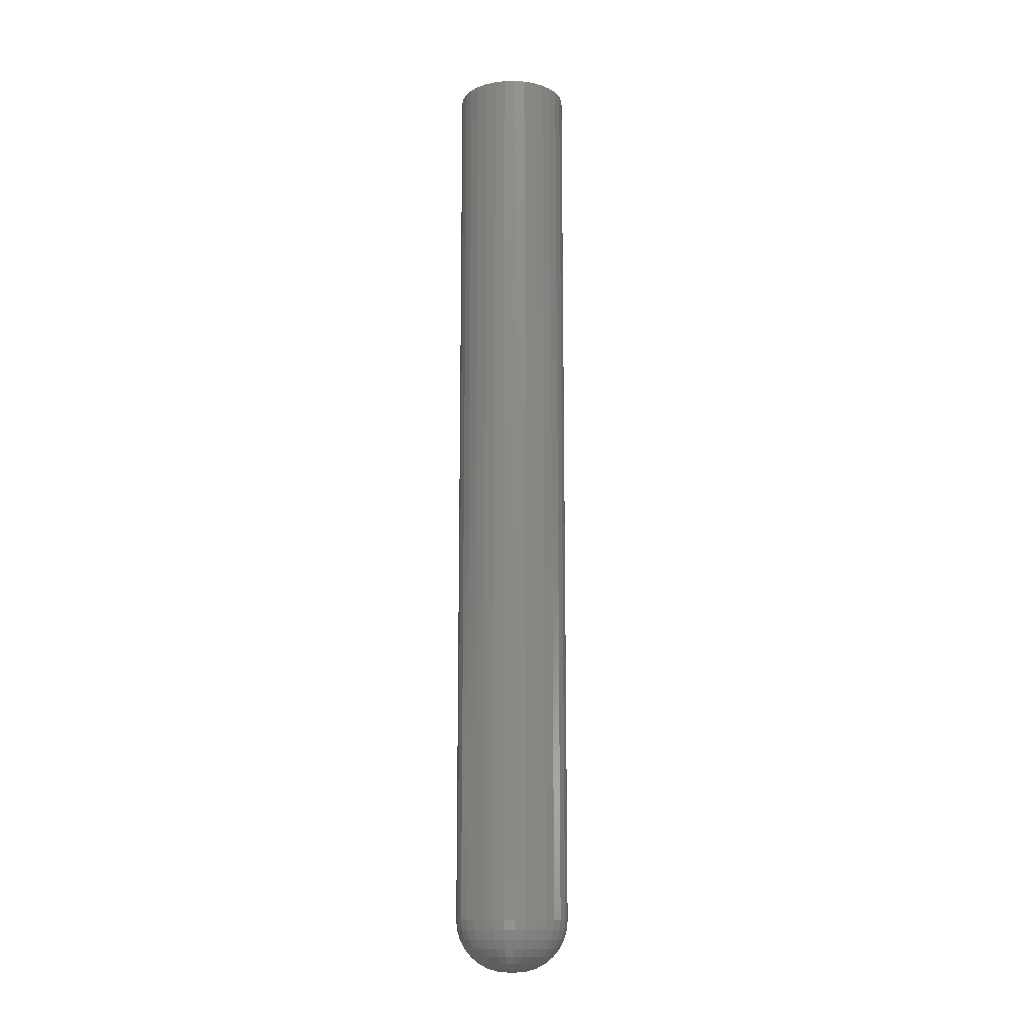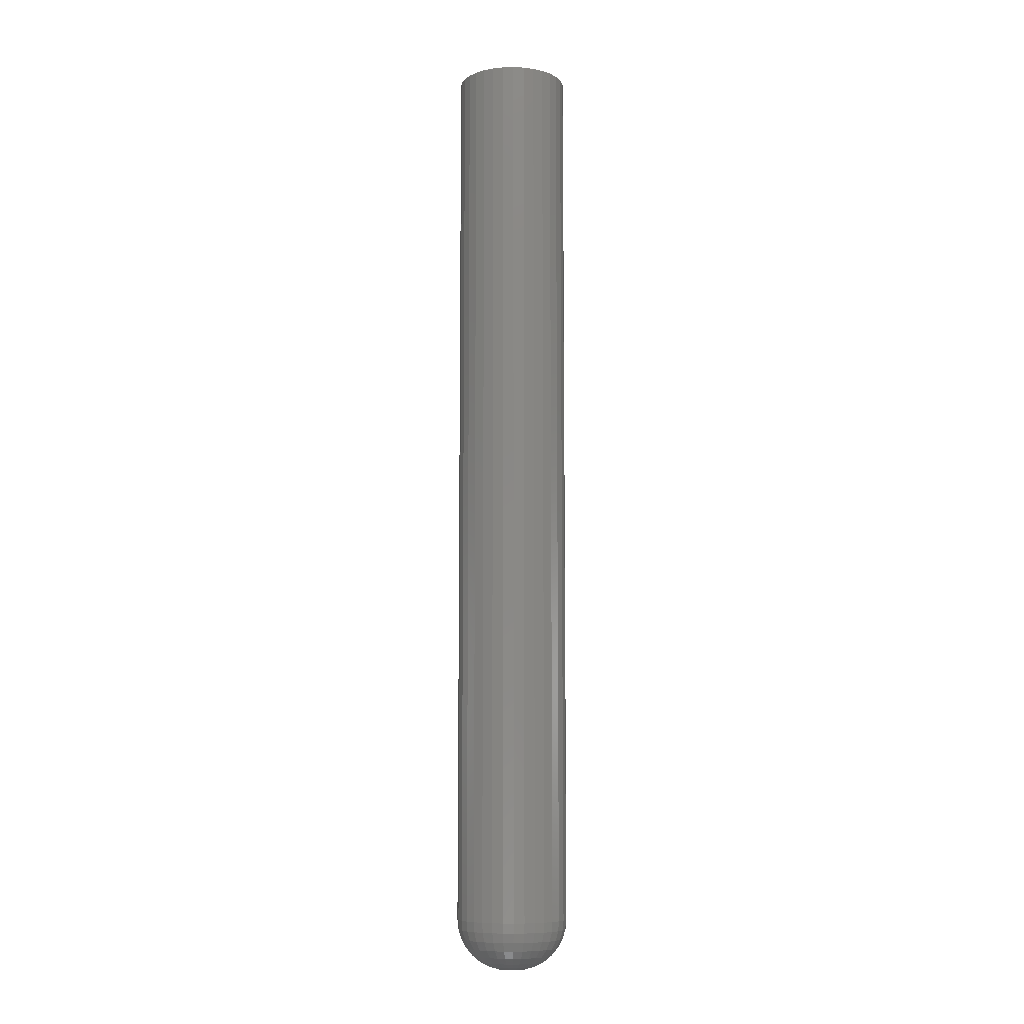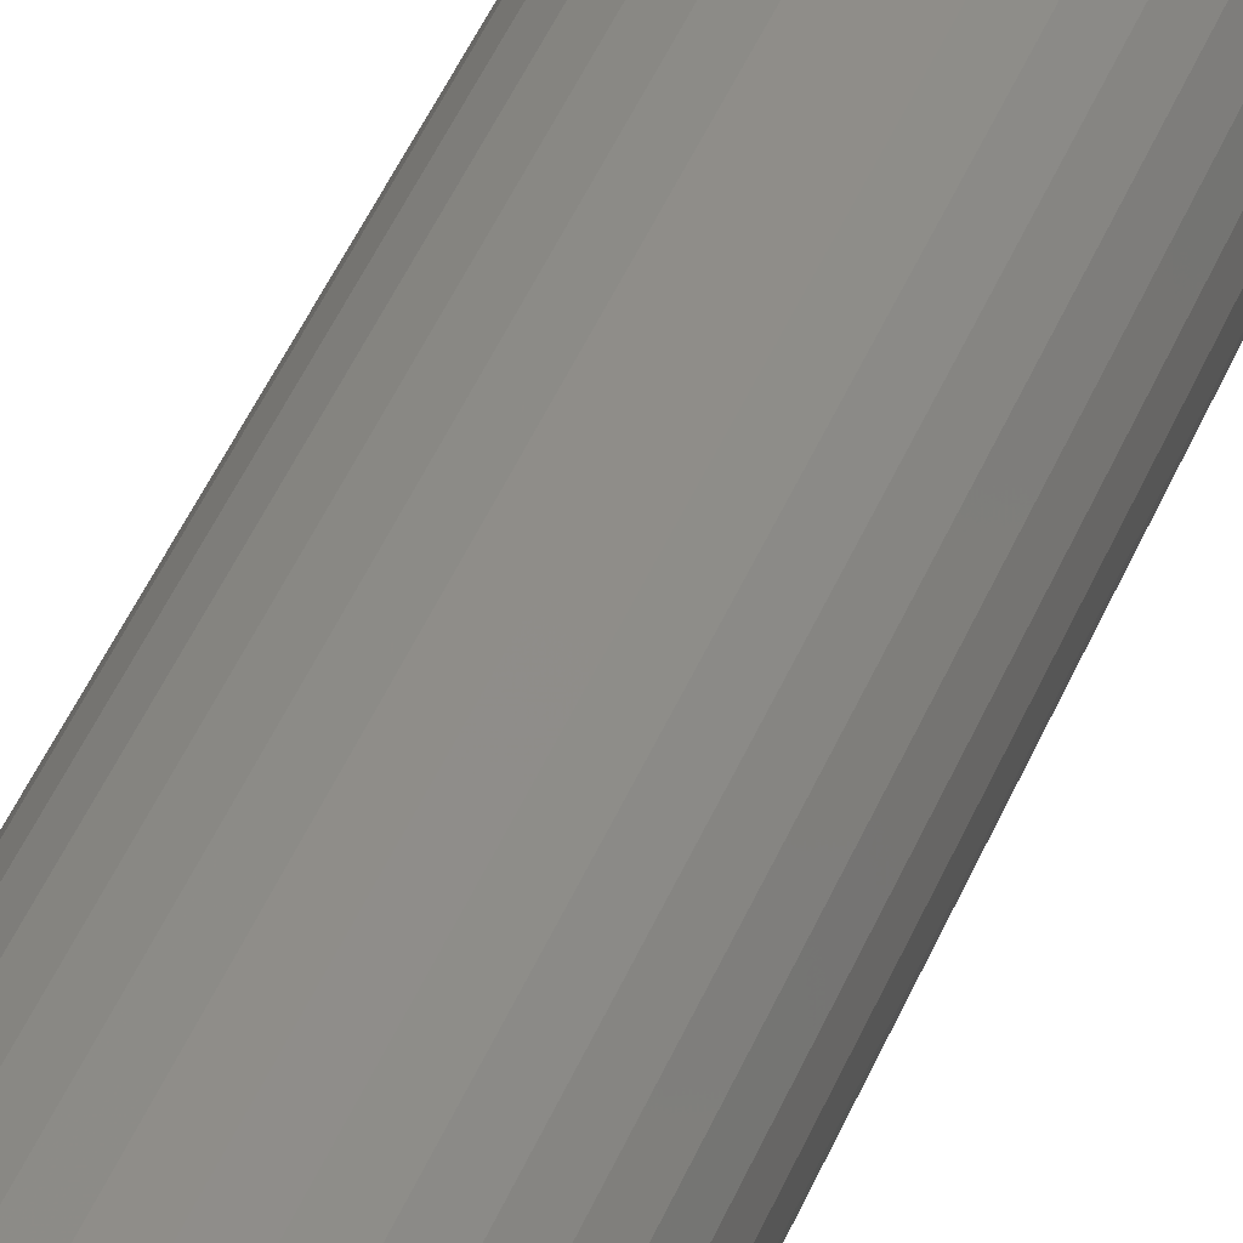
<metadata>
{"format":"stl","ext":"stl","renderer":"f3d","projection":"perspective","resolution":1024,"background":"white","views":[{"elev":-13.9,"azim":120.9,"up":"+Z"},{"elev":-8.4,"azim":20.9,"up":"+Z"},{"elev":38.0,"azim":18.8,"up":"+Y"}]}
</metadata>
<code>
# stl→obj: 296 verts, 588 faces
v 0.2103 -0.001745 0
v 0.2086 -0.002467 0
v 0.211 -1.858e-19 0
v 0.2068 -0.001745 0
v 0.2061 -1.471e-18 0
v 0.2068 0.001745 0
v 0.2086 0.002467 0
v 0.2103 0.001745 0
v 0.2345 -2.935e-17 0.02344
v 0.2345 0 0.4375
v 0.234 -0.005054 0.02344
v 0.234 -0.005054 0.4375
v 0.2325 -0.009913 0.02344
v 0.2325 -0.009913 0.4375
v 0.2301 -0.01439 0.02344
v 0.2301 -0.01439 0.4375
v 0.2269 -0.01832 0.02344
v 0.2269 -0.01832 0.4375
v 0.2229 -0.02154 0.02344
v 0.2229 -0.02154 0.4375
v 0.2185 -0.02393 0.02344
v 0.2185 -0.02393 0.4375
v 0.2136 -0.02541 0.02344
v 0.2136 -0.02541 0.4375
v 0.2086 -0.0259 0.02344
v 0.2086 -0.0259 0.4375
v 0.2035 -0.02541 0.02344
v 0.2035 -0.02541 0.4375
v 0.1986 -0.02393 0.02344
v 0.1986 -0.02393 0.4375
v 0.1942 -0.02154 0.02344
v 0.1942 -0.02154 0.4375
v 0.1902 -0.01832 0.02344
v 0.1902 -0.01832 0.4375
v 0.187 -0.01439 0.02344
v 0.187 -0.01439 0.4375
v 0.1846 -0.009913 0.02344
v 0.1846 -0.009913 0.4375
v 0.1831 -0.005054 0.02344
v 0.1831 -0.005054 0.4375
v 0.1826 3.172e-18 0.02344
v 0.1826 3.172e-18 0.4375
v 0.1831 0.005054 0.02344
v 0.1831 0.005054 0.4375
v 0.1846 0.009913 0.02344
v 0.1846 0.009913 0.4375
v 0.187 0.01439 0.02344
v 0.187 0.01439 0.4375
v 0.1902 0.01832 0.02344
v 0.1902 0.01832 0.4375
v 0.1942 0.02154 0.02344
v 0.1942 0.02154 0.4375
v 0.1986 0.02393 0.02344
v 0.1986 0.02393 0.4375
v 0.2035 0.02541 0.02344
v 0.2035 0.02541 0.4375
v 0.2086 0.0259 0.02344
v 0.2086 0.0259 0.4375
v 0.2136 0.02541 0.02344
v 0.2136 0.02541 0.4375
v 0.2185 0.02393 0.02344
v 0.2185 0.02393 0.4375
v 0.2229 0.02154 0.02344
v 0.2229 0.02154 0.4375
v 0.2269 0.01832 0.02344
v 0.2269 0.01832 0.4375
v 0.2301 0.01439 0.02344
v 0.2301 0.01439 0.4375
v 0.2325 0.009913 0.02344
v 0.2325 0.009913 0.4375
v 0.234 0.005054 0.02344
v 0.234 0.005054 0.4375
v 0.2046 -0.005853 0.0004503
v 0.2036 -0.004978 0.0004503
v 0.2027 -0.003911 0.0004503
v 0.202 -0.002694 0.0004503
v 0.2016 -0.001373 0.0004503
v 0.2099 -0.006904 0.0004503
v 0.2086 -0.00704 0.0004503
v 0.2072 -0.006904 0.0004503
v 0.2059 -0.006504 0.0004503
v 0.2144 -0.003911 0.0004503
v 0.2135 -0.004978 0.0004503
v 0.2125 -0.005853 0.0004503
v 0.2112 -0.006504 0.0004503
v 0.2156 -3.123e-17 0.0004503
v 0.2155 -0.001373 0.0004503
v 0.2151 -0.002694 0.0004503
v 0.234 -1.596e-16 0.01887
v 0.2335 -0.004966 0.01887
v 0.2327 -1.492e-16 0.01447
v 0.2322 -0.004706 0.01447
v 0.2305 -1.336e-16 0.01042
v 0.2301 -0.004283 0.01042
v 0.2276 -1.145e-16 0.006865
v 0.2272 -0.003715 0.006865
v 0.224 -8.934e-17 0.00395
v 0.2237 -0.003022 0.00395
v 0.22 -6.158e-17 0.001784
v 0.2198 -0.002231 0.001784
v 0.1836 -0.004966 0.01887
v 0.1831 -1.735e-16 0.01887
v 0.1849 -0.004706 0.01447
v 0.1844 -1.631e-16 0.01447
v 0.187 -0.004283 0.01042
v 0.1866 -1.492e-16 0.01042
v 0.1899 -0.003715 0.006865
v 0.1895 -1.266e-16 0.006865
v 0.1934 -0.003022 0.00395
v 0.1931 -9.888e-17 0.00395
v 0.1973 -0.002231 0.001784
v 0.1971 -6.765e-17 0.001784
v 0.2015 -3.6e-17 0.0004503
v 0.185 -0.009741 0.01887
v 0.1863 -0.009231 0.01447
v 0.1883 -0.008402 0.01042
v 0.191 -0.007286 0.006865
v 0.1942 -0.005927 0.00395
v 0.198 -0.004376 0.001784
v 0.1874 -0.01414 0.01887
v 0.1885 -0.0134 0.01447
v 0.1903 -0.0122 0.01042
v 0.1927 -0.01058 0.006865
v 0.1957 -0.008605 0.00395
v 0.199 -0.006354 0.001784
v 0.1906 -0.018 0.01887
v 0.1915 -0.01706 0.01447
v 0.193 -0.01552 0.01042
v 0.1951 -0.01346 0.006865
v 0.1976 -0.01095 0.00395
v 0.2005 -0.008087 0.001784
v 0.1944 -0.02116 0.01887
v 0.1952 -0.02006 0.01447
v 0.1964 -0.01825 0.01042
v 0.198 -0.01583 0.006865
v 0.1999 -0.01288 0.00395
v 0.2022 -0.009509 0.001784
v 0.1988 -0.02352 0.01887
v 0.1993 -0.02228 0.01447
v 0.2002 -0.02028 0.01042
v 0.2013 -0.01759 0.006865
v 0.2026 -0.01431 0.00395
v 0.2042 -0.01057 0.001784
v 0.2036 -0.02497 0.01887
v 0.2038 -0.02366 0.01447
v 0.2043 -0.02153 0.01042
v 0.2048 -0.01867 0.006865
v 0.2055 -0.01519 0.00395
v 0.2063 -0.01122 0.001784
v 0.2086 -0.02545 0.01887
v 0.2086 -0.02412 0.01447
v 0.2086 -0.02195 0.01042
v 0.2086 -0.01904 0.006865
v 0.2086 -0.01549 0.00395
v 0.2086 -0.01144 0.001784
v 0.2135 -0.02497 0.01887
v 0.2133 -0.02366 0.01447
v 0.2128 -0.02153 0.01042
v 0.2123 -0.01867 0.006865
v 0.2116 -0.01519 0.00395
v 0.2108 -0.01122 0.001784
v 0.2183 -0.02352 0.01887
v 0.2178 -0.02228 0.01447
v 0.217 -0.02028 0.01042
v 0.2158 -0.01759 0.006865
v 0.2145 -0.01431 0.00395
v 0.2129 -0.01057 0.001784
v 0.2227 -0.02116 0.01887
v 0.222 -0.02006 0.01447
v 0.2208 -0.01825 0.01042
v 0.2191 -0.01583 0.006865
v 0.2172 -0.01288 0.00395
v 0.2149 -0.009509 0.001784
v 0.2266 -0.018 0.01887
v 0.2256 -0.01706 0.01447
v 0.2241 -0.01552 0.01042
v 0.222 -0.01346 0.006865
v 0.2195 -0.01095 0.00395
v 0.2166 -0.008087 0.001784
v 0.2297 -0.01414 0.01887
v 0.2286 -0.0134 0.01447
v 0.2268 -0.0122 0.01042
v 0.2244 -0.01058 0.006865
v 0.2214 -0.008605 0.00395
v 0.2181 -0.006354 0.001784
v 0.2321 -0.009741 0.01887
v 0.2308 -0.009231 0.01447
v 0.2288 -0.008402 0.01042
v 0.2261 -0.007286 0.006865
v 0.2229 -0.005927 0.00395
v 0.2191 -0.004376 0.001784
v 0.2125 0.005853 0.0004503
v 0.2135 0.004978 0.0004503
v 0.2144 0.003911 0.0004503
v 0.2151 0.002694 0.0004503
v 0.2155 0.001373 0.0004503
v 0.2072 0.006904 0.0004503
v 0.2086 0.00704 0.0004503
v 0.2099 0.006904 0.0004503
v 0.2112 0.006504 0.0004503
v 0.2027 0.003911 0.0004503
v 0.2036 0.004978 0.0004503
v 0.2046 0.005853 0.0004503
v 0.2059 0.006504 0.0004503
v 0.2016 0.001373 0.0004503
v 0.202 0.002694 0.0004503
v 0.1836 0.004966 0.01887
v 0.1849 0.004706 0.01447
v 0.187 0.004283 0.01042
v 0.1899 0.003715 0.006865
v 0.1934 0.003022 0.00395
v 0.1973 0.002231 0.001784
v 0.2335 0.004966 0.01887
v 0.2322 0.004706 0.01447
v 0.2301 0.004283 0.01042
v 0.2272 0.003715 0.006865
v 0.2237 0.003022 0.00395
v 0.2198 0.002231 0.001784
v 0.2321 0.009741 0.01887
v 0.2308 0.009231 0.01447
v 0.2288 0.008402 0.01042
v 0.2261 0.007286 0.006865
v 0.2229 0.005927 0.00395
v 0.2191 0.004376 0.001784
v 0.2297 0.01414 0.01887
v 0.2286 0.0134 0.01447
v 0.2268 0.0122 0.01042
v 0.2244 0.01058 0.006865
v 0.2214 0.008605 0.00395
v 0.2181 0.006354 0.001784
v 0.2266 0.018 0.01887
v 0.2256 0.01706 0.01447
v 0.2241 0.01552 0.01042
v 0.222 0.01346 0.006865
v 0.2195 0.01095 0.00395
v 0.2166 0.008087 0.001784
v 0.2227 0.02116 0.01887
v 0.222 0.02006 0.01447
v 0.2208 0.01825 0.01042
v 0.2191 0.01583 0.006865
v 0.2172 0.01288 0.00395
v 0.2149 0.009509 0.001784
v 0.2183 0.02352 0.01887
v 0.2178 0.02228 0.01447
v 0.217 0.02028 0.01042
v 0.2158 0.01759 0.006865
v 0.2145 0.01431 0.00395
v 0.2129 0.01057 0.001784
v 0.2135 0.02497 0.01887
v 0.2133 0.02366 0.01447
v 0.2128 0.02153 0.01042
v 0.2123 0.01867 0.006865
v 0.2116 0.01519 0.00395
v 0.2108 0.01122 0.001784
v 0.2086 0.02545 0.01887
v 0.2086 0.02412 0.01447
v 0.2086 0.02195 0.01042
v 0.2086 0.01904 0.006865
v 0.2086 0.01549 0.00395
v 0.2086 0.01144 0.001784
v 0.2036 0.02497 0.01887
v 0.2038 0.02366 0.01447
v 0.2043 0.02153 0.01042
v 0.2048 0.01867 0.006865
v 0.2055 0.01519 0.00395
v 0.2063 0.01122 0.001784
v 0.1988 0.02352 0.01887
v 0.1993 0.02228 0.01447
v 0.2002 0.02028 0.01042
v 0.2013 0.01759 0.006865
v 0.2026 0.01431 0.00395
v 0.2042 0.01057 0.001784
v 0.1944 0.02116 0.01887
v 0.1952 0.02006 0.01447
v 0.1964 0.01825 0.01042
v 0.198 0.01583 0.006865
v 0.1999 0.01288 0.00395
v 0.2022 0.009509 0.001784
v 0.1906 0.018 0.01887
v 0.1915 0.01706 0.01447
v 0.193 0.01552 0.01042
v 0.1951 0.01346 0.006865
v 0.1976 0.01095 0.00395
v 0.2005 0.008087 0.001784
v 0.1874 0.01414 0.01887
v 0.1885 0.0134 0.01447
v 0.1903 0.0122 0.01042
v 0.1927 0.01058 0.006865
v 0.1957 0.008605 0.00395
v 0.199 0.006354 0.001784
v 0.185 0.009741 0.01887
v 0.1863 0.009231 0.01447
v 0.1883 0.008402 0.01042
v 0.191 0.007286 0.006865
v 0.1942 0.005927 0.00395
v 0.198 0.004376 0.001784
f 1 2 3
f 2 4 3
f 5 6 7
f 5 7 8
f 5 8 3
f 5 3 4
f 9 10 11
f 11 10 12
f 11 12 13
f 13 12 14
f 13 14 15
f 15 14 16
f 15 16 17
f 17 16 18
f 17 18 19
f 19 18 20
f 19 20 21
f 21 20 22
f 21 22 23
f 23 22 24
f 23 24 25
f 25 24 26
f 25 26 27
f 27 26 28
f 27 28 29
f 29 28 30
f 29 30 31
f 31 30 32
f 31 32 33
f 33 32 34
f 33 34 35
f 35 34 36
f 35 36 37
f 37 36 38
f 37 38 39
f 39 38 40
f 39 40 41
f 41 40 42
f 41 42 43
f 43 42 44
f 43 44 45
f 45 44 46
f 45 46 47
f 47 46 48
f 47 48 49
f 49 48 50
f 49 50 51
f 51 50 52
f 51 52 53
f 53 52 54
f 53 54 55
f 55 54 56
f 55 56 57
f 57 56 58
f 57 58 59
f 59 58 60
f 59 60 61
f 61 60 62
f 61 62 63
f 63 62 64
f 63 64 65
f 65 64 66
f 65 66 67
f 67 66 68
f 67 68 69
f 69 68 70
f 69 70 71
f 71 70 72
f 71 72 9
f 9 72 10
f 4 73 74
f 4 74 75
f 4 75 76
f 4 76 77
f 4 77 5
f 2 78 79
f 2 79 80
f 2 80 81
f 2 81 73
f 2 73 4
f 1 82 83
f 1 83 84
f 1 84 85
f 1 85 78
f 1 78 2
f 3 86 87
f 3 87 88
f 3 88 82
f 3 82 1
f 9 11 89
f 89 11 90
f 89 90 91
f 91 90 92
f 91 92 93
f 93 92 94
f 93 94 95
f 95 94 96
f 95 96 97
f 97 96 98
f 97 98 99
f 99 98 100
f 99 100 86
f 86 100 87
f 39 41 101
f 101 41 102
f 101 102 103
f 103 102 104
f 103 104 105
f 105 104 106
f 105 106 107
f 107 106 108
f 107 108 109
f 109 108 110
f 109 110 111
f 111 110 112
f 111 112 77
f 77 112 113
f 77 113 5
f 37 39 114
f 114 39 101
f 114 101 115
f 115 101 103
f 115 103 116
f 116 103 105
f 116 105 117
f 117 105 107
f 117 107 118
f 118 107 109
f 118 109 119
f 119 109 111
f 119 111 76
f 76 111 77
f 35 37 120
f 120 37 114
f 120 114 121
f 121 114 115
f 121 115 122
f 122 115 116
f 122 116 123
f 123 116 117
f 123 117 124
f 124 117 118
f 124 118 125
f 125 118 119
f 125 119 75
f 75 119 76
f 33 35 126
f 126 35 120
f 126 120 127
f 127 120 121
f 127 121 128
f 128 121 122
f 128 122 129
f 129 122 123
f 129 123 130
f 130 123 124
f 130 124 131
f 131 124 125
f 131 125 74
f 74 125 75
f 31 33 132
f 132 33 126
f 132 126 133
f 133 126 127
f 133 127 134
f 134 127 128
f 134 128 135
f 135 128 129
f 135 129 136
f 136 129 130
f 136 130 137
f 137 130 131
f 137 131 73
f 73 131 74
f 29 31 138
f 138 31 132
f 138 132 139
f 139 132 133
f 139 133 140
f 140 133 134
f 140 134 141
f 141 134 135
f 141 135 142
f 142 135 136
f 142 136 143
f 143 136 137
f 143 137 81
f 81 137 73
f 27 29 144
f 144 29 138
f 144 138 145
f 145 138 139
f 145 139 146
f 146 139 140
f 146 140 147
f 147 140 141
f 147 141 148
f 148 141 142
f 148 142 149
f 149 142 143
f 149 143 80
f 80 143 81
f 25 27 150
f 150 27 144
f 150 144 151
f 151 144 145
f 151 145 152
f 152 145 146
f 152 146 153
f 153 146 147
f 153 147 154
f 154 147 148
f 154 148 155
f 155 148 149
f 155 149 79
f 79 149 80
f 23 25 156
f 156 25 150
f 156 150 157
f 157 150 151
f 157 151 158
f 158 151 152
f 158 152 159
f 159 152 153
f 159 153 160
f 160 153 154
f 160 154 161
f 161 154 155
f 161 155 78
f 78 155 79
f 21 23 162
f 162 23 156
f 162 156 163
f 163 156 157
f 163 157 164
f 164 157 158
f 164 158 165
f 165 158 159
f 165 159 166
f 166 159 160
f 166 160 167
f 167 160 161
f 167 161 85
f 85 161 78
f 19 21 168
f 168 21 162
f 168 162 169
f 169 162 163
f 169 163 170
f 170 163 164
f 170 164 171
f 171 164 165
f 171 165 172
f 172 165 166
f 172 166 173
f 173 166 167
f 173 167 84
f 84 167 85
f 17 19 174
f 174 19 168
f 174 168 175
f 175 168 169
f 175 169 176
f 176 169 170
f 176 170 177
f 177 170 171
f 177 171 178
f 178 171 172
f 178 172 179
f 179 172 173
f 179 173 83
f 83 173 84
f 15 17 180
f 180 17 174
f 180 174 181
f 181 174 175
f 181 175 182
f 182 175 176
f 182 176 183
f 183 176 177
f 183 177 184
f 184 177 178
f 184 178 185
f 185 178 179
f 185 179 82
f 82 179 83
f 13 15 186
f 186 15 180
f 186 180 187
f 187 180 181
f 187 181 188
f 188 181 182
f 188 182 189
f 189 182 183
f 189 183 190
f 190 183 184
f 190 184 191
f 191 184 185
f 191 185 88
f 88 185 82
f 11 13 90
f 90 13 186
f 90 186 92
f 92 186 187
f 92 187 94
f 94 187 188
f 94 188 96
f 96 188 189
f 96 189 98
f 98 189 190
f 98 190 100
f 100 190 191
f 100 191 87
f 87 191 88
f 8 192 193
f 8 193 194
f 8 194 195
f 8 195 196
f 8 196 3
f 7 197 198
f 7 198 199
f 7 199 200
f 7 200 192
f 7 192 8
f 6 201 202
f 6 202 203
f 6 203 204
f 6 204 197
f 6 197 7
f 5 113 205
f 5 205 206
f 5 206 201
f 5 201 6
f 41 43 102
f 102 43 207
f 102 207 104
f 104 207 208
f 104 208 106
f 106 208 209
f 106 209 108
f 108 209 210
f 108 210 110
f 110 210 211
f 110 211 112
f 112 211 212
f 112 212 113
f 113 212 205
f 71 9 213
f 213 9 89
f 213 89 214
f 214 89 91
f 214 91 215
f 215 91 93
f 215 93 216
f 216 93 95
f 216 95 217
f 217 95 97
f 217 97 218
f 218 97 99
f 218 99 196
f 196 99 86
f 196 86 3
f 69 71 219
f 219 71 213
f 219 213 220
f 220 213 214
f 220 214 221
f 221 214 215
f 221 215 222
f 222 215 216
f 222 216 223
f 223 216 217
f 223 217 224
f 224 217 218
f 224 218 195
f 195 218 196
f 67 69 225
f 225 69 219
f 225 219 226
f 226 219 220
f 226 220 227
f 227 220 221
f 227 221 228
f 228 221 222
f 228 222 229
f 229 222 223
f 229 223 230
f 230 223 224
f 230 224 194
f 194 224 195
f 65 67 231
f 231 67 225
f 231 225 232
f 232 225 226
f 232 226 233
f 233 226 227
f 233 227 234
f 234 227 228
f 234 228 235
f 235 228 229
f 235 229 236
f 236 229 230
f 236 230 193
f 193 230 194
f 63 65 237
f 237 65 231
f 237 231 238
f 238 231 232
f 238 232 239
f 239 232 233
f 239 233 240
f 240 233 234
f 240 234 241
f 241 234 235
f 241 235 242
f 242 235 236
f 242 236 192
f 192 236 193
f 61 63 243
f 243 63 237
f 243 237 244
f 244 237 238
f 244 238 245
f 245 238 239
f 245 239 246
f 246 239 240
f 246 240 247
f 247 240 241
f 247 241 248
f 248 241 242
f 248 242 200
f 200 242 192
f 59 61 249
f 249 61 243
f 249 243 250
f 250 243 244
f 250 244 251
f 251 244 245
f 251 245 252
f 252 245 246
f 252 246 253
f 253 246 247
f 253 247 254
f 254 247 248
f 254 248 199
f 199 248 200
f 57 59 255
f 255 59 249
f 255 249 256
f 256 249 250
f 256 250 257
f 257 250 251
f 257 251 258
f 258 251 252
f 258 252 259
f 259 252 253
f 259 253 260
f 260 253 254
f 260 254 198
f 198 254 199
f 55 57 261
f 261 57 255
f 261 255 262
f 262 255 256
f 262 256 263
f 263 256 257
f 263 257 264
f 264 257 258
f 264 258 265
f 265 258 259
f 265 259 266
f 266 259 260
f 266 260 197
f 197 260 198
f 53 55 267
f 267 55 261
f 267 261 268
f 268 261 262
f 268 262 269
f 269 262 263
f 269 263 270
f 270 263 264
f 270 264 271
f 271 264 265
f 271 265 272
f 272 265 266
f 272 266 204
f 204 266 197
f 51 53 273
f 273 53 267
f 273 267 274
f 274 267 268
f 274 268 275
f 275 268 269
f 275 269 276
f 276 269 270
f 276 270 277
f 277 270 271
f 277 271 278
f 278 271 272
f 278 272 203
f 203 272 204
f 49 51 279
f 279 51 273
f 279 273 280
f 280 273 274
f 280 274 281
f 281 274 275
f 281 275 282
f 282 275 276
f 282 276 283
f 283 276 277
f 283 277 284
f 284 277 278
f 284 278 202
f 202 278 203
f 47 49 285
f 285 49 279
f 285 279 286
f 286 279 280
f 286 280 287
f 287 280 281
f 287 281 288
f 288 281 282
f 288 282 289
f 289 282 283
f 289 283 290
f 290 283 284
f 290 284 201
f 201 284 202
f 45 47 291
f 291 47 285
f 291 285 292
f 292 285 286
f 292 286 293
f 293 286 287
f 293 287 294
f 294 287 288
f 294 288 295
f 295 288 289
f 295 289 296
f 296 289 290
f 296 290 206
f 206 290 201
f 43 45 207
f 207 45 291
f 207 291 208
f 208 291 292
f 208 292 209
f 209 292 293
f 209 293 210
f 210 293 294
f 210 294 211
f 211 294 295
f 211 295 212
f 212 295 296
f 212 296 205
f 205 296 206
f 58 56 54
f 60 58 54
f 60 54 62
f 62 54 52
f 62 52 64
f 64 52 50
f 64 50 66
f 66 50 48
f 66 48 68
f 68 48 46
f 68 46 70
f 70 46 44
f 70 44 72
f 12 38 14
f 14 38 36
f 14 36 16
f 16 36 34
f 16 34 18
f 18 34 32
f 18 32 20
f 20 32 30
f 20 30 22
f 22 30 28
f 22 28 26
f 22 26 24
f 72 44 10
f 10 44 42
f 10 42 12
f 12 42 40
f 12 40 38

</code>
